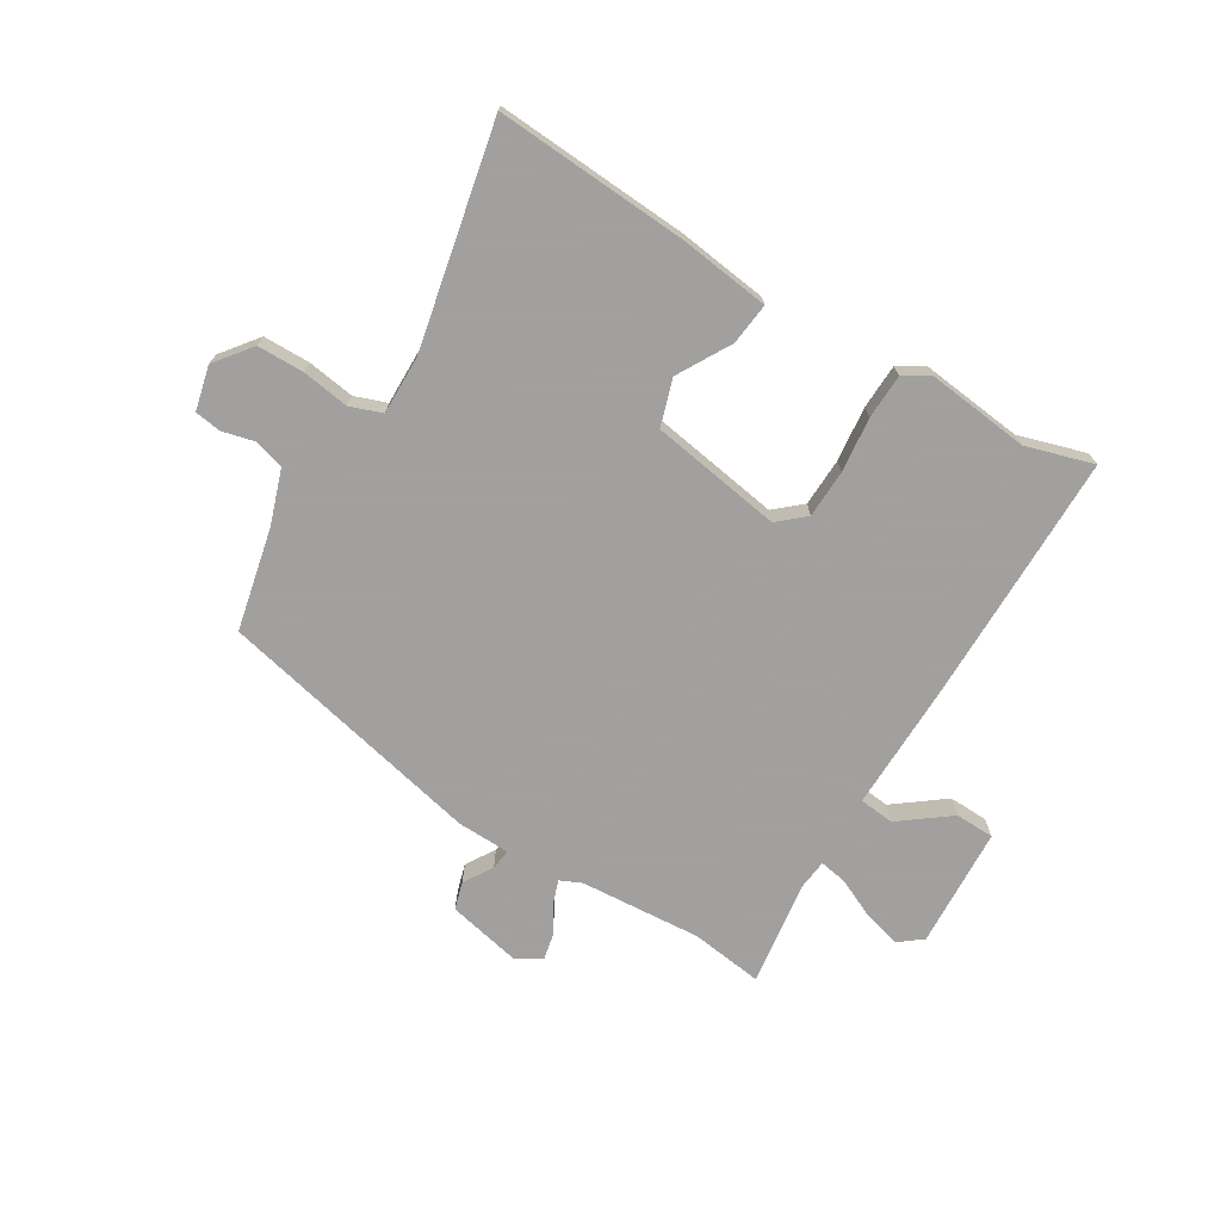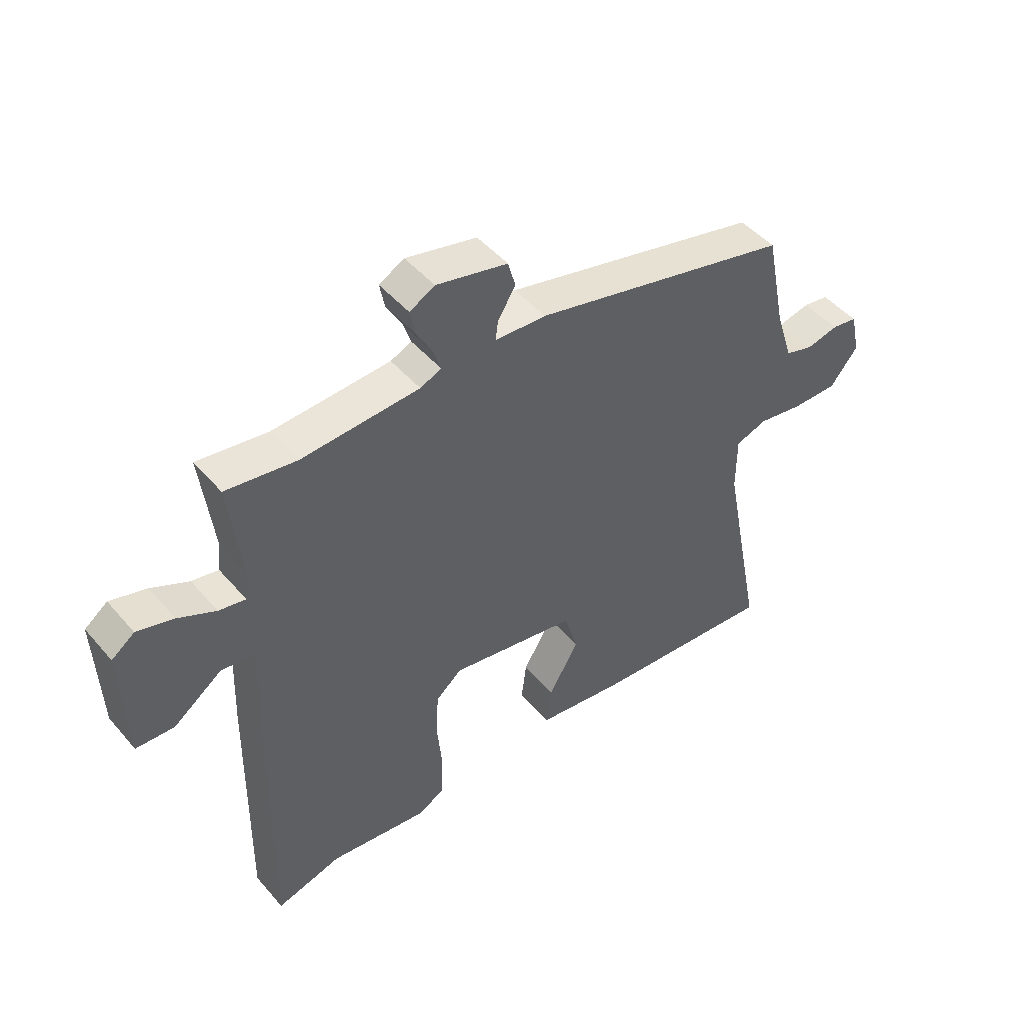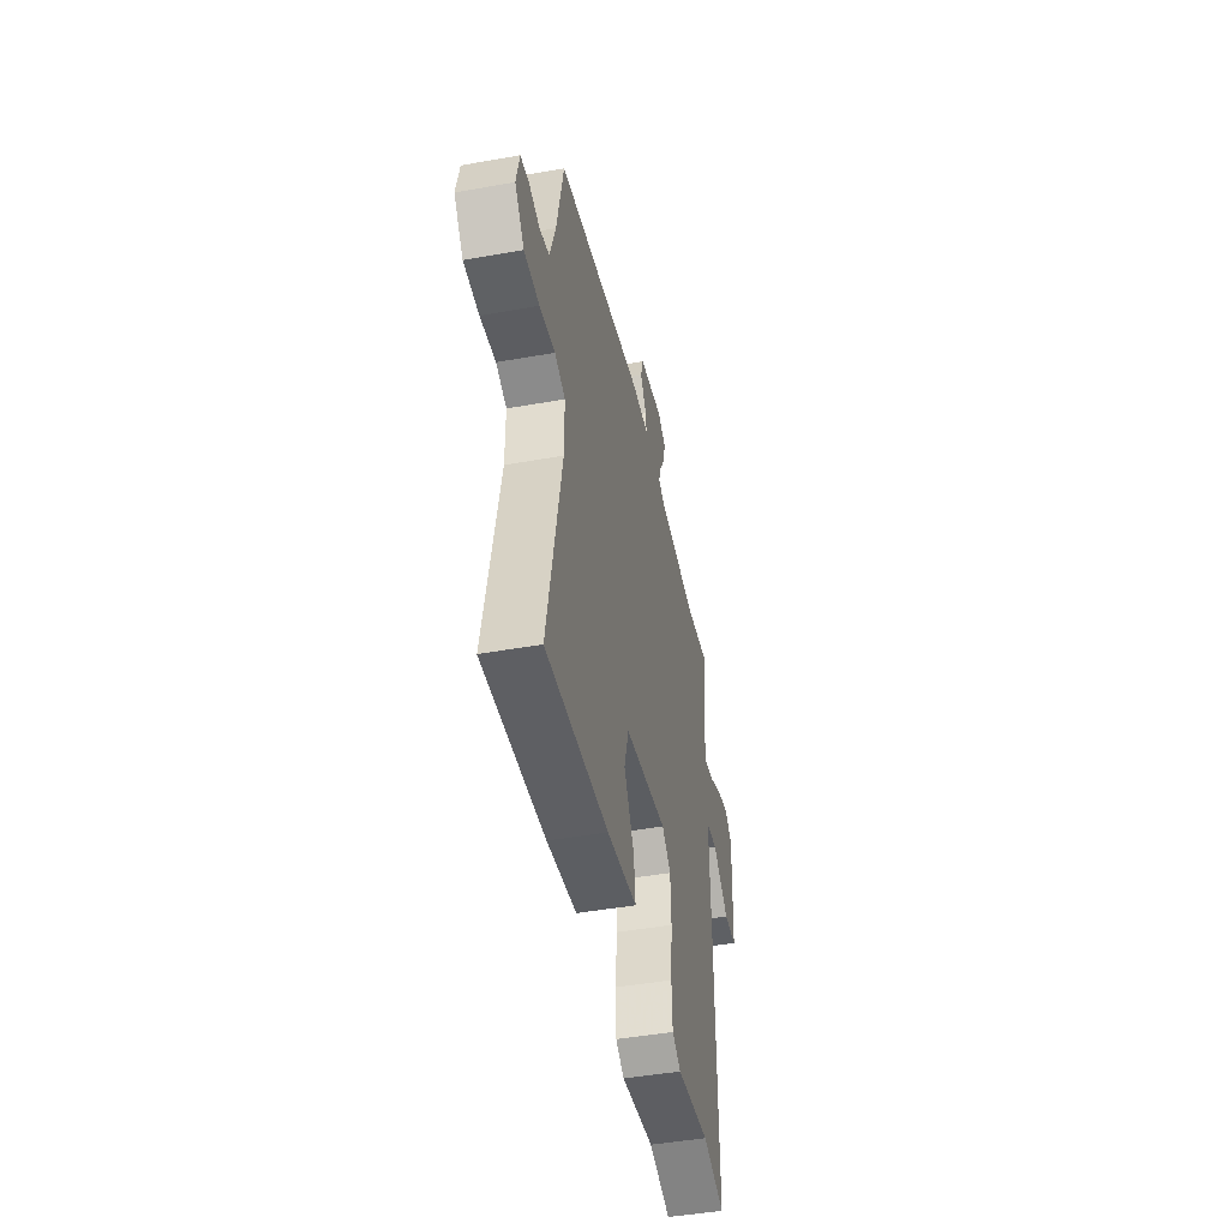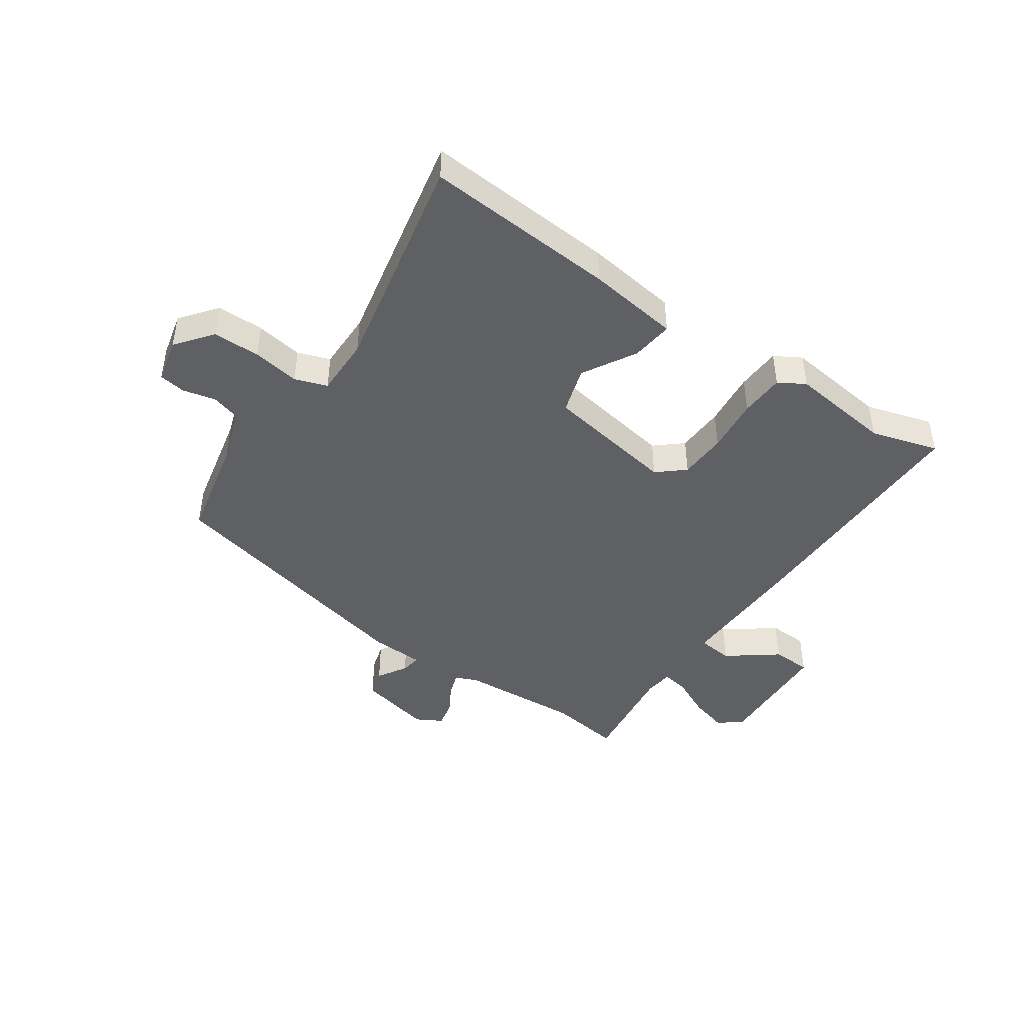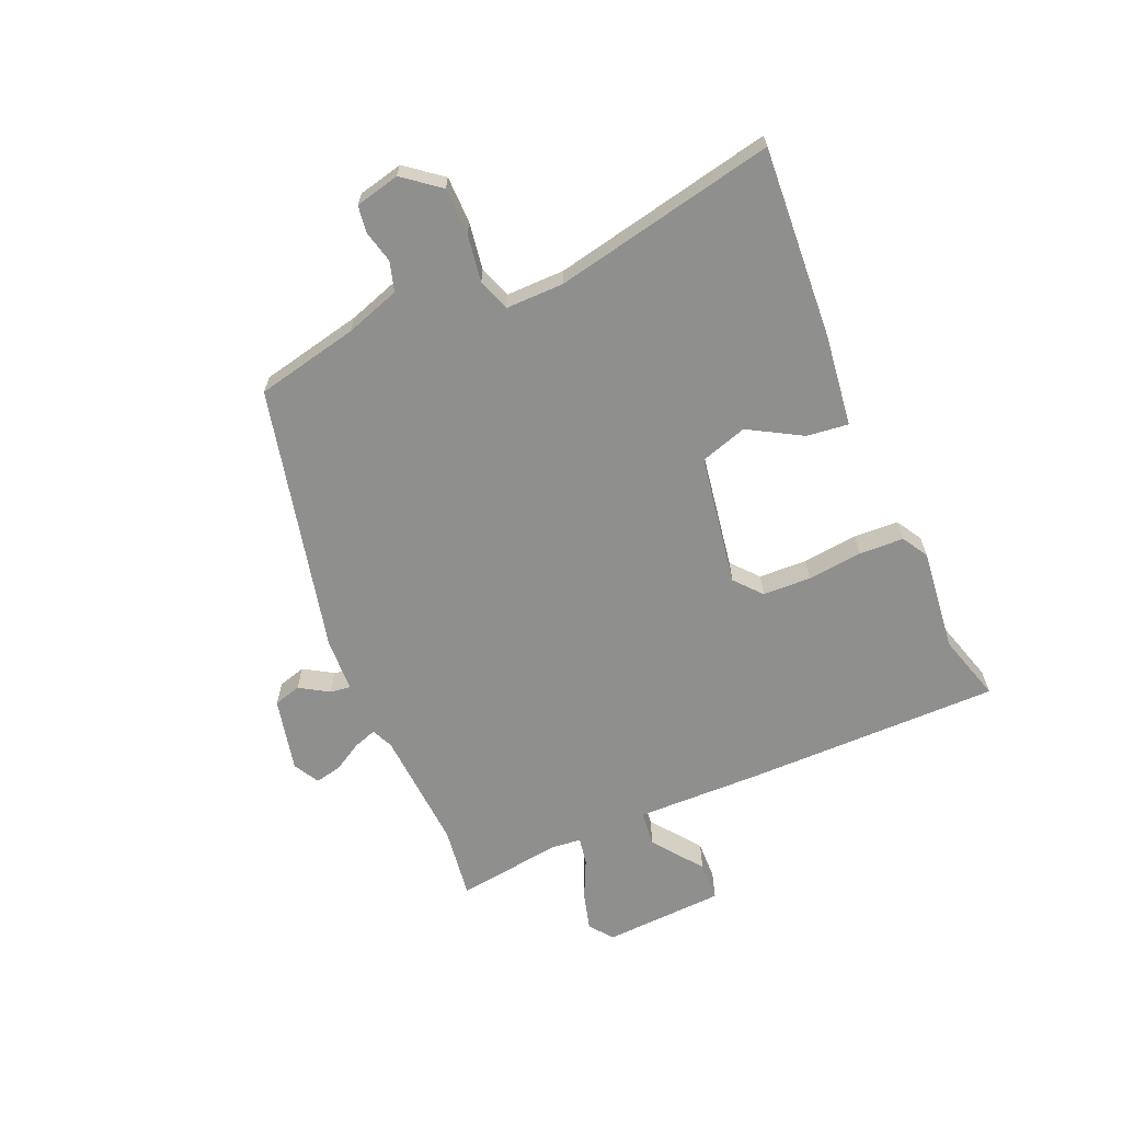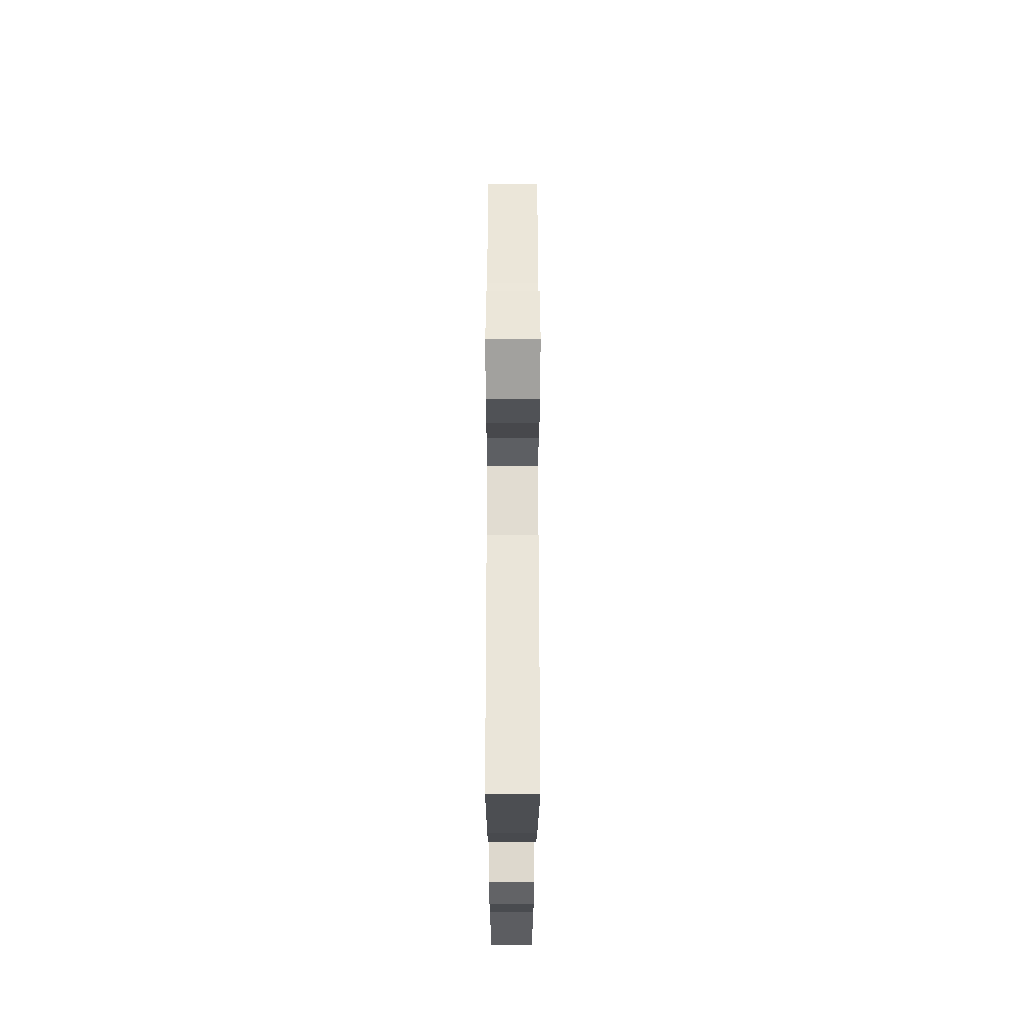
<metadata>
{"format":"obj","ext":"obj","renderer":"f3d","projection":"perspective","resolution":1024,"background":"white","views":[{"elev":-71.9,"azim":149.6,"up":"+Y"},{"elev":47.2,"azim":-38.3,"up":"+Z"},{"elev":-45.7,"azim":101.6,"up":"+Z"},{"elev":-44.7,"azim":145.9,"up":"+Y"},{"elev":-65.1,"azim":113.9,"up":"+Y"},{"elev":-20.9,"azim":89.9,"up":"+Z"}]}
</metadata>
<code>
v -0.511 0.07 0.502
v -0.388 0.07 0.484
v -0.181 0.07 0.496
v -0.144 0.07 0.512
v -0.157 0.07 0.552
v -0.185 0.07 0.601
v -0.194 0.07 0.646
v -0.15 0.07 0.67
v -0.025 0.07 0.641
v -0.012 0.07 0.594
v -0.043 0.07 0.545
v -0.048 0.07 0.51
v 0.042 0.07 0.506
v 0.497 0.07 0.397
v 0.533 0.07 0.222
v 0.563 0.07 0.129
v 0.613 0.07 0.114
v 0.669 0.07 0.127
v 0.714 0.07 0.12
v 0.731 0.07 0.044
v 0.682 0.07 -0.017
v 0.602 0.07 -0.017
v 0.522 0.07 -0.004
v 0.467 0.07 -0.023
v 0.467 0.07 -0.123
v 0.541 0.07 -0.5
v 0.215 0.07 -0.475
v 0.059 0.07 -0.453
v 0.068 0.07 -0.382
v 0.121 0.07 -0.292
v 0.097 0.07 -0.212
v -0.126 0.07 -0.173
v -0.172 0.07 -0.212
v -0.176 0.07 -0.294
v -0.167 0.07 -0.388
v -0.171 0.07 -0.464
v -0.216 0.07 -0.49
v -0.39 0.07 -0.468
v -0.505 0.07 -0.501
v -0.499 0.07 -0.067
v -0.492 0.07 0.147
v -0.552 0.07 0.154
v -0.637 0.07 0.091
v -0.704 0.07 0.094
v -0.712 0.07 0.3
v -0.672 0.07 0.33
v -0.608 0.07 0.312
v -0.542 0.07 0.28
v -0.495 0.07 0.271
v -0.489 0.07 0.321
v -0.511 0 0.502
v -0.388 0 0.484
v -0.181 0 0.496
v -0.144 0 0.512
v -0.157 0 0.552
v -0.185 0 0.601
v -0.194 0 0.646
v -0.15 0 0.67
v -0.025 0 0.641
v -0.012 0 0.594
v -0.043 0 0.545
v -0.048 0 0.51
v 0.042 0 0.506
v 0.497 0 0.397
v 0.533 0 0.222
v 0.563 0 0.129
v 0.613 0 0.114
v 0.669 0 0.127
v 0.714 0 0.12
v 0.731 0 0.044
v 0.682 0 -0.017
v 0.602 0 -0.017
v 0.522 0 -0.004
v 0.467 0 -0.023
v 0.467 0 -0.123
v 0.541 0 -0.5
v 0.215 0 -0.475
v 0.059 0 -0.453
v 0.068 0 -0.382
v 0.121 0 -0.292
v 0.097 0 -0.212
v -0.126 0 -0.173
v -0.172 0 -0.212
v -0.176 0 -0.294
v -0.167 0 -0.388
v -0.171 0 -0.464
v -0.216 0 -0.49
v -0.39 0 -0.468
v -0.505 0 -0.501
v -0.499 0 -0.067
v -0.492 0 0.147
v -0.552 0 0.154
v -0.637 0 0.091
v -0.704 0 0.094
v -0.712 0 0.3
v -0.672 0 0.33
v -0.608 0 0.312
v -0.542 0 0.28
v -0.495 0 0.271
v -0.489 0 0.321
f 46 47 48
f 45 46 48
f 44 45 48
f 43 44 48
f 42 43 48
f 41 42 48 49
f 38 39 40 41
f 41 49 50
f 38 41 50
f 37 38 50
f 36 37 50
f 35 36 50
f 34 35 50
f 28 29 30
f 27 28 30
f 26 27 30
f 25 26 30
f 24 25 30 31
f 21 22 23
f 20 21 23
f 19 20 23
f 18 19 23
f 17 18 23
f 16 17 23 24
f 24 31 32
f 16 24 32
f 15 16 32
f 14 15 32
f 13 14 32
f 12 13 32
f 9 10 11
f 8 9 11
f 7 8 11
f 6 7 11
f 5 6 11
f 4 5 11 12
f 50 1 2
f 34 50 2
f 33 34 2
f 12 32 33
f 4 12 33
f 3 4 33
f 2 3 33
f 98 97 96
f 98 96 95
f 98 95 94
f 98 94 93
f 98 93 92
f 99 98 92 91
f 91 90 89 88
f 100 99 91
f 100 91 88
f 100 88 87
f 100 87 86
f 100 86 85
f 100 85 84
f 80 79 78
f 80 78 77
f 80 77 76
f 80 76 75
f 81 80 75 74
f 73 72 71
f 73 71 70
f 73 70 69
f 73 69 68
f 73 68 67
f 74 73 67 66
f 82 81 74
f 82 74 66
f 82 66 65
f 82 65 64
f 82 64 63
f 82 63 62
f 61 60 59
f 61 59 58
f 61 58 57
f 61 57 56
f 61 56 55
f 62 61 55 54
f 52 51 100
f 52 100 84
f 52 84 83
f 83 82 62
f 83 62 54
f 83 54 53
f 83 53 52
f 1 51 52 2
f 2 52 53 3
f 3 53 54 4
f 4 54 55 5
f 5 55 56 6
f 6 56 57 7
f 7 57 58 8
f 8 58 59 9
f 9 59 60 10
f 10 60 61 11
f 11 61 62 12
f 12 62 63 13
f 13 63 64 14
f 14 64 65 15
f 15 65 66 16
f 16 66 67 17
f 17 67 68 18
f 18 68 69 19
f 19 69 70 20
f 20 70 71 21
f 21 71 72 22
f 22 72 73 23
f 23 73 74 24
f 24 74 75 25
f 25 75 76 26
f 26 76 77 27
f 27 77 78 28
f 28 78 79 29
f 29 79 80 30
f 30 80 81 31
f 31 81 82 32
f 32 82 83 33
f 33 83 84 34
f 34 84 85 35
f 35 85 86 36
f 36 86 87 37
f 37 87 88 38
f 38 88 89 39
f 39 89 90 40
f 40 90 91 41
f 41 91 92 42
f 42 92 93 43
f 43 93 94 44
f 44 94 95 45
f 45 95 96 46
f 46 96 97 47
f 47 97 98 48
f 48 98 99 49
f 49 99 100 50
f 50 100 51 1

</code>
